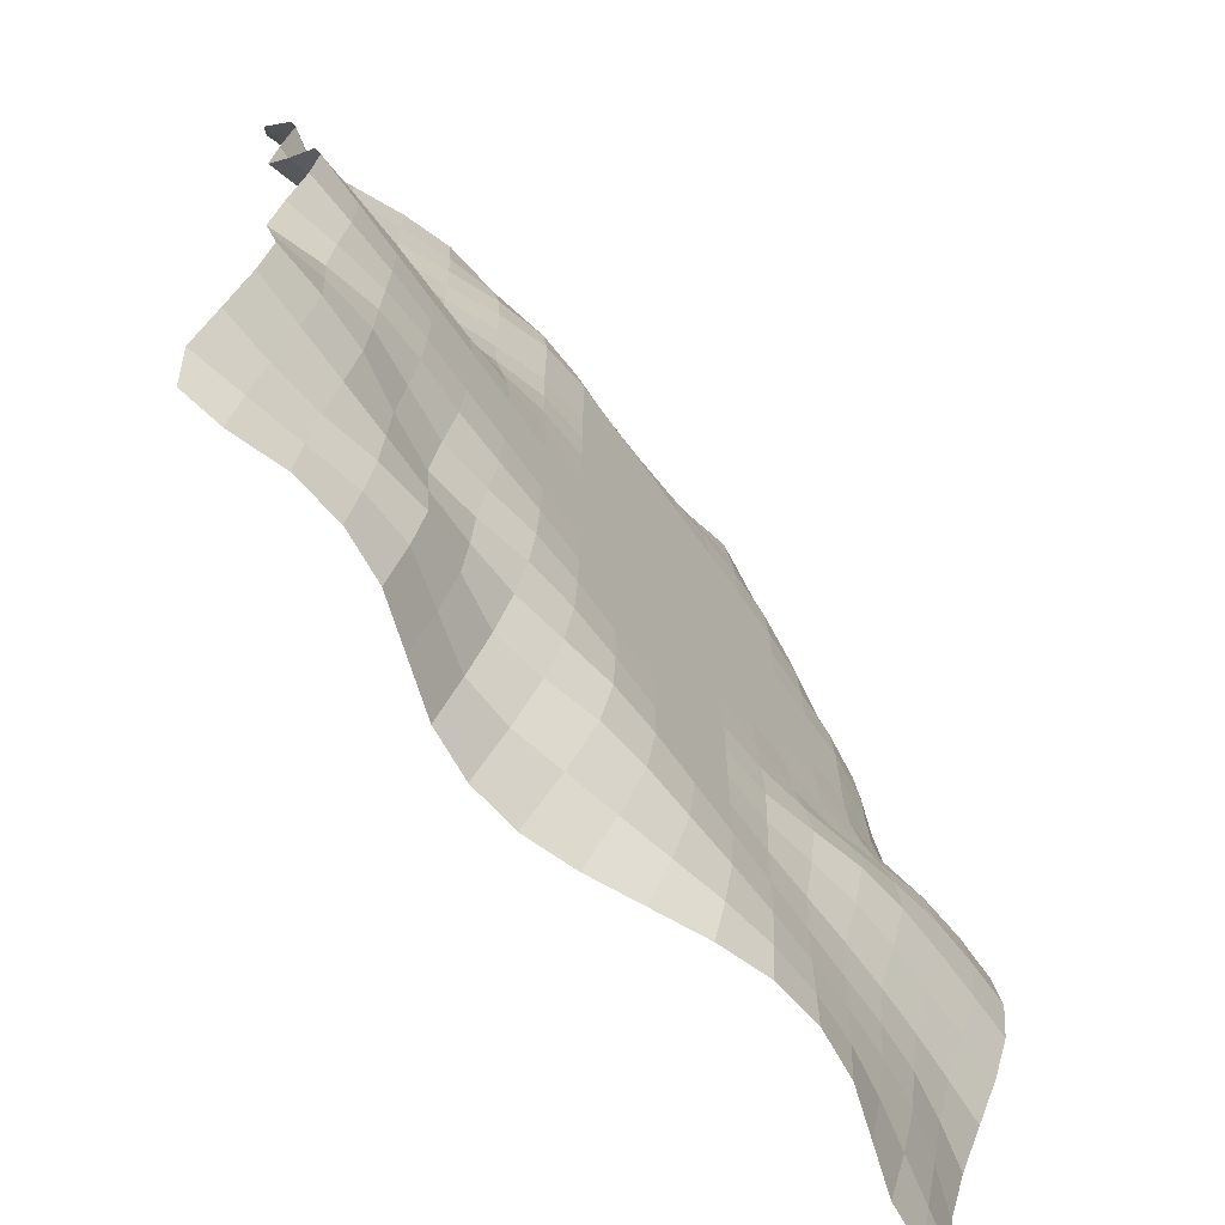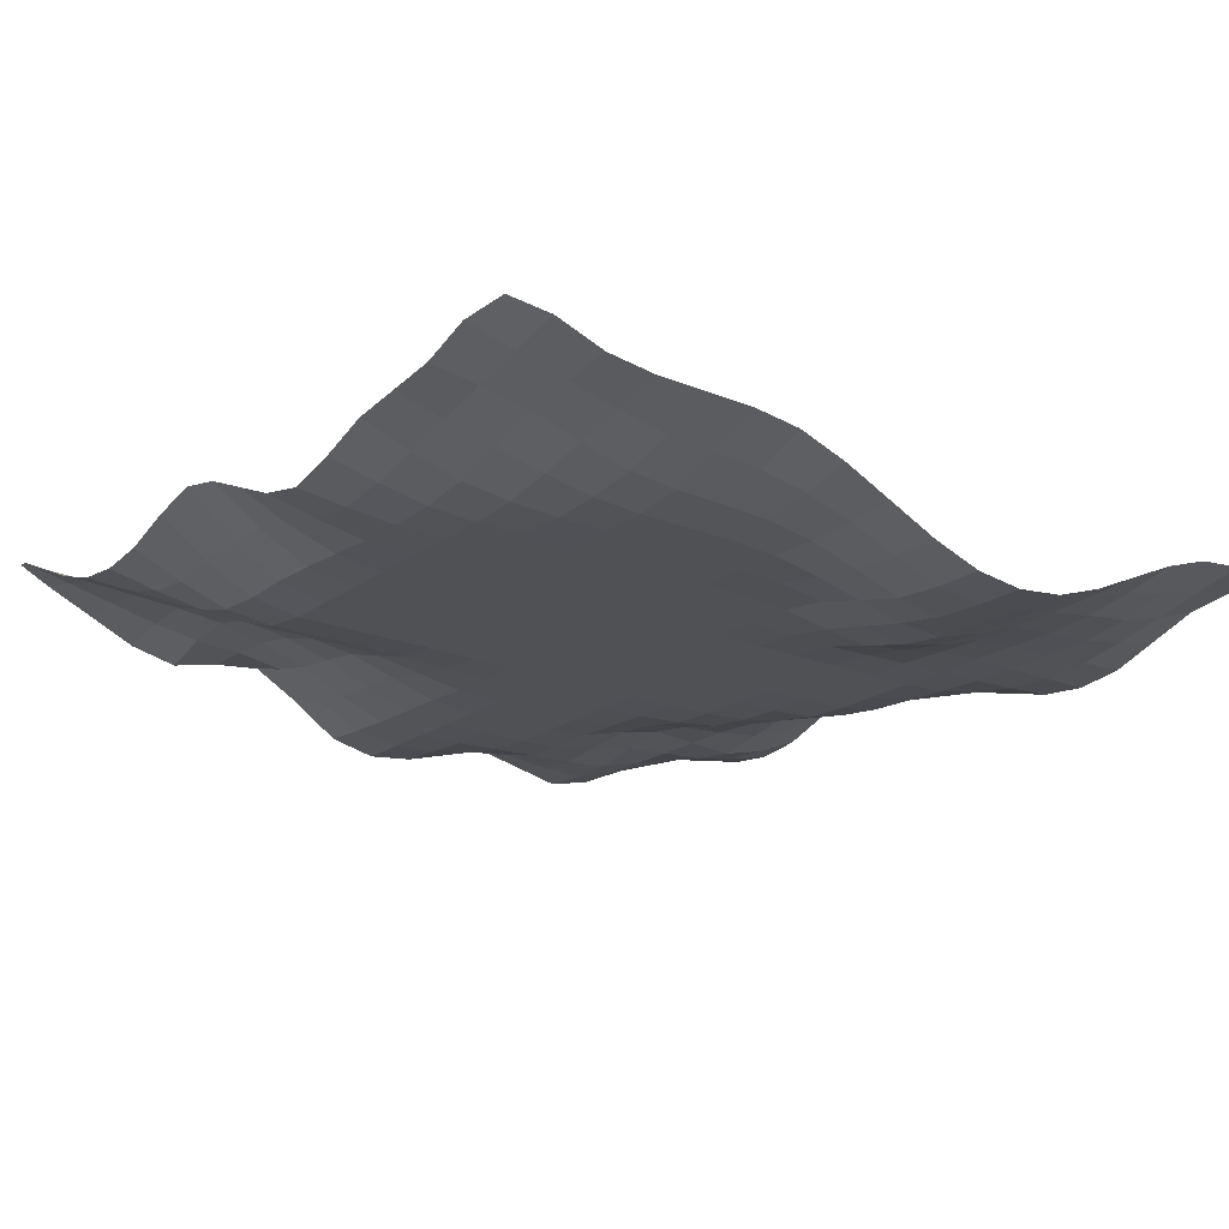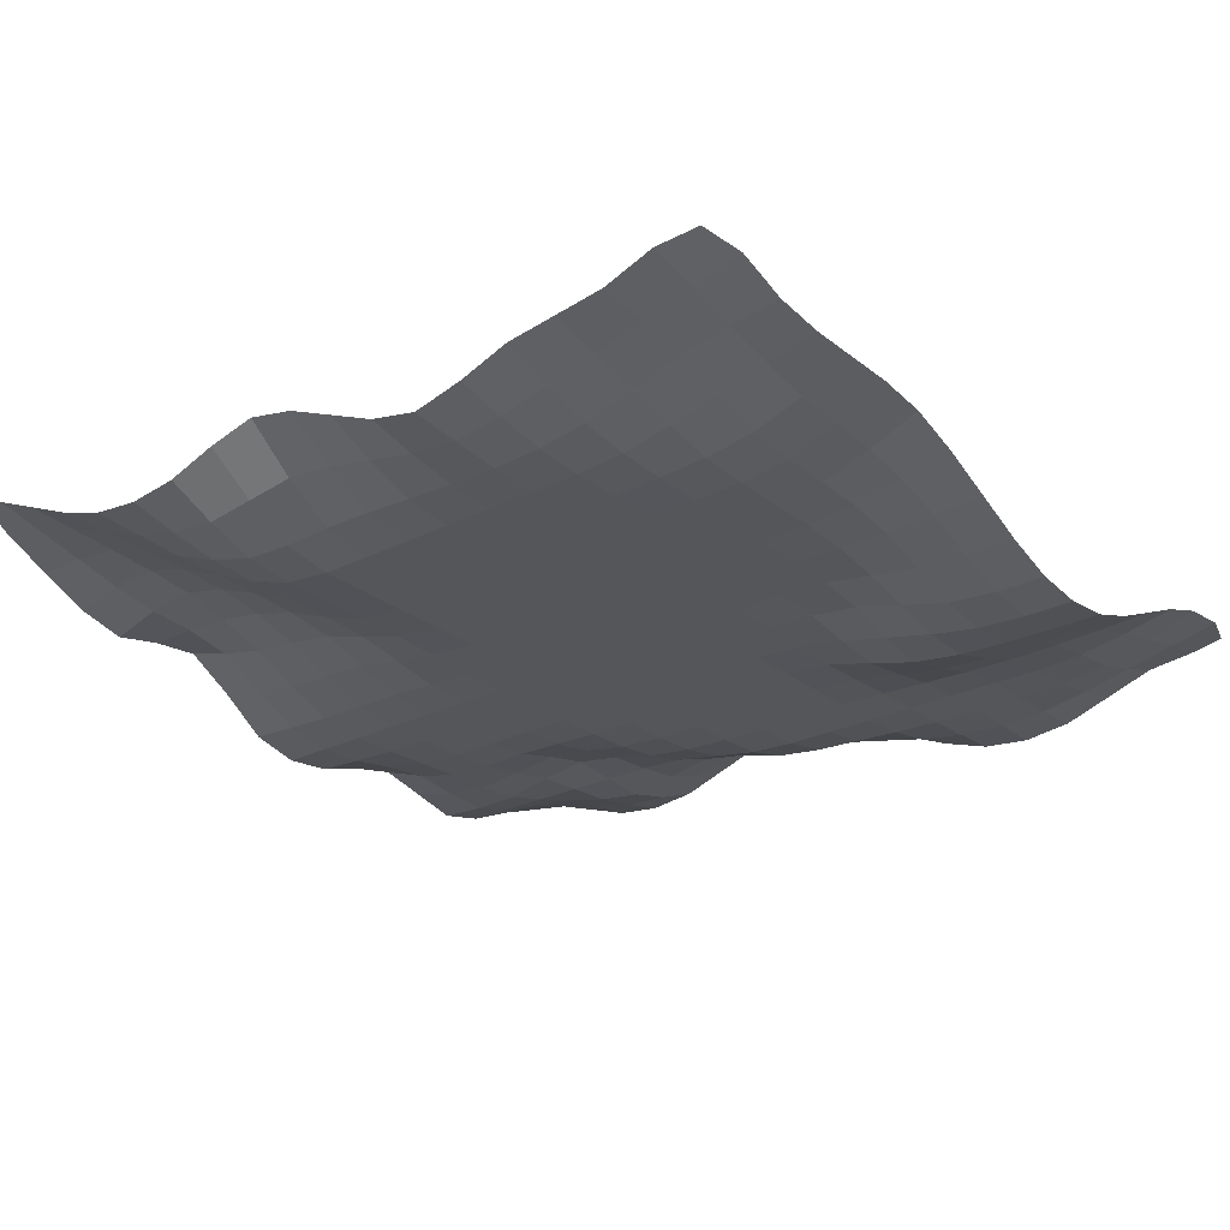
<metadata>
{"format":"obj","ext":"obj","renderer":"f3d","projection":"perspective","resolution":1024,"background":"white","views":[{"elev":-68.4,"azim":-54.4,"up":"+Z"},{"elev":-19.9,"azim":52.8,"up":"+Y"},{"elev":-25.7,"azim":38.8,"up":"+Y"}]}
</metadata>
<code>
o Grid_Grid.001
v -8.889 2.25 8.889
v -6.667 1.5 8.889
v -4.444 0.75 8.889
v -2.222 0.75 8.889
v 0 0.75 8.889
v 2.222 0.25 8.889
v 4.444 0.25 8.889
v 6.667 0.75 8.889
v 8.889 1.25 8.889
v 8.889 0.75 6.667
v 6.667 0.25 6.667
v 4.444 0 6.667
v 2.222 0 6.667
v 0 0 6.667
v -2.222 0 6.667
v -4.444 0.5 6.667
v -6.667 1.5 6.667
v -8.889 1.75 6.667
v -8.889 1.5 4.444
v -6.667 1.25 4.444
v -4.444 0.5 4.444
v -2.222 0 4.444
v 0 0 4.444
v 2.222 0 4.444
v 4.444 0 4.444
v 6.667 0 4.444
v 8.889 0.5 4.444
v 8.889 0.25 2.222
v 6.667 0 2.222
v 4.444 0 2.222
v 2.222 0 2.222
v 0 0 2.222
v -2.222 0 2.222
v -4.444 0.25 2.222
v -6.667 0.5 2.222
v -8.889 0.75 2.222
v -8.889 0 -0
v -6.667 0 -0
v -4.444 0 -0
v -2.222 0 -0
v 0 0 -0
v 2.222 0 -0
v 4.444 0 -0
v 6.667 -0.25 -0
v 8.889 -0.5 -0
v 8.889 -1 -2.222
v 6.667 -0.75 -2.222
v 4.444 -0.25 -2.222
v 2.222 0 -2.222
v 0 0 -2.222
v -2.222 0 -2.222
v -4.444 0 -2.222
v -6.667 0 -2.222
v -8.889 0.25 -2.222
v -8.889 0.25 -4.444
v -6.667 0.25 -4.444
v -4.444 0.25 -4.444
v -2.222 0 -4.444
v 0 0 -4.444
v 2.222 0 -4.444
v 4.444 -0.25 -4.444
v 6.667 -0.5 -4.444
v 8.889 -0.5 -4.444
v 8.889 0.25 -6.667
v 6.667 0 -6.667
v 4.444 0 -6.667
v 2.222 0 -6.667
v 0 0 -6.667
v -2.222 0.25 -6.667
v -4.444 0.5 -6.667
v -6.667 0.5 -6.667
v -8.889 0.5 -6.667
v -8.889 1.25 -8.889
v -6.667 0.75 -8.889
v -4.444 1 -8.889
v -2.222 1.25 -8.889
v 0 0.75 -8.889
v 2.222 0.25 -8.889
v 4.444 0 -8.889
v 6.667 0.25 -8.889
v 8.889 0.75 -8.889
v 8.889 1.5 10
v 6.667 1 10
v 4.444 0.5 10
v 2.222 0.5 10
v 0 1.5 10
v -2.222 1.5 10
v -4.444 1 10
v -6.667 1.5 10
v -8.889 2.5 10
v -7.778 1.938 8.889
v -8.889 2 7.778
v -10 2.5 8.889
v -5.556 1.062 8.889
v -6.667 1.5 7.778
v -3.333 0.625 8.889
v -4.444 0.5625 7.778
v -1.111 0.875 8.889
v -2.222 0.1875 7.778
v 1.111 0.5 8.889
v 0 0.1875 7.778
v 3.333 0.125 8.889
v 2.222 0.0625 7.778
v 5.556 0.5 8.889
v 4.444 0.0625 7.778
v 7.778 1 8.889
v 6.667 0.5 7.778
v 10 1.5 8.889
v 8.889 1 7.778
v 10 1 6.667
v 8.889 0.5625 5.556
v 7.778 0.5 6.667
v 6.667 0.0625 5.556
v 5.556 0.0625 6.667
v 4.444 0 5.556
v 3.333 0 6.667
v 2.222 0 5.556
v 1.111 0 6.667
v 0 0 5.556
v -1.111 0 6.667
v -2.222 0 5.556
v -3.333 0.125 6.667
v -4.444 0.5 5.556
v -5.556 1 6.667
v -6.667 1.438 5.556
v -7.778 1.812 6.667
v -8.889 1.562 5.556
v -10 1.5 6.667
v -7.778 1.438 4.444
v -8.889 1.312 3.333
v -10 1.5 4.444
v -5.556 0.9375 4.444
v -6.667 0.9375 3.333
v -3.333 0.125 4.444
v -4.444 0.4375 3.333
v -1.111 0 4.444
v -2.222 0 3.333
v 1.111 0 4.444
v 0 0 3.333
v 3.333 0 4.444
v 2.222 0 3.333
v 5.556 0 4.444
v 4.444 0 3.333
v 7.778 0.125 4.444
v 6.667 0 3.333
v 10 1 4.444
v 8.889 0.4375 3.333
v 10 0.5 2.222
v 8.889 -0.0625 1.111
v 7.778 0.0625 2.222
v 6.667 -0.0625 1.111
v 5.556 0 2.222
v 4.444 0 1.111
v 3.333 0 2.222
v 2.222 0 1.111
v 1.111 0 2.222
v 0 0 1.111
v -1.111 0 2.222
v -2.222 0 1.111
v -3.333 0.0625 2.222
v -4.444 0.0625 1.111
v -5.556 0.4375 2.222
v -6.667 0.125 1.111
v -7.778 0.5625 2.222
v -8.889 0.1875 1.111
v -10 1 2.222
v -7.778 0 -0
v -8.889 0.0625 -1.111
v -10 0 -0
v -5.556 0 -0
v -6.667 0 -1.111
v -3.333 0 -0
v -4.444 0 -1.111
v -1.111 0 -0
v -2.222 0 -1.111
v 1.111 0 -0
v 0 0 -1.111
v 3.333 0 -0
v 2.222 0 -1.111
v 5.556 -0.0625 -0
v 4.444 -0.0625 -1.111
v 7.778 -0.4375 -0
v 6.667 -0.5 -1.111
v 10 -0.5 -0
v 8.889 -0.875 -1.111
v 10 -1 -2.222
v 8.889 -0.875 -3.333
v 7.778 -0.9375 -2.222
v 6.667 -0.8125 -3.333
v 5.556 -0.5 -2.222
v 4.444 -0.375 -3.333
v 3.333 -0.0625 -2.222
v 2.222 0 -3.333
v 1.111 0 -2.222
v 0 0 -3.333
v -1.111 0 -2.222
v -2.222 0 -3.333
v -3.333 0 -2.222
v -4.444 0.0625 -3.333
v -5.556 0 -2.222
v -6.667 0.0625 -3.333
v -7.778 0.0625 -2.222
v -8.889 0.375 -3.333
v -10 0.5 -2.222
v -7.778 0.125 -4.444
v -8.889 0.1875 -5.556
v -10 0.5 -4.444
v -5.556 0.375 -4.444
v -6.667 0.4375 -5.556
v -3.333 0.0625 -4.444
v -4.444 0.4375 -5.556
v -1.111 0 -4.444
v -2.222 0.0625 -5.556
v 1.111 0 -4.444
v 0 0 -5.556
v 3.333 -0.0625 -4.444
v 2.222 0 -5.556
v 5.556 -0.4375 -4.444
v 4.444 -0.0625 -5.556
v 7.778 -0.5 -4.444
v 6.667 -0.125 -5.556
v 10 -0.5 -4.444
v 8.889 -0.0625 -5.556
v 10 0.5 -6.667
v 8.889 0.5 -7.778
v 7.778 0.0625 -6.667
v 6.667 0.0625 -7.778
v 5.556 0 -6.667
v 4.444 0 -7.778
v 3.333 0 -6.667
v 2.222 0.0625 -7.778
v 1.111 0 -6.667
v 0 0.1875 -7.778
v -1.111 0.0625 -6.667
v -2.222 0.625 -7.778
v -3.333 0.4375 -6.667
v -4.444 0.625 -7.778
v -5.556 0.5 -6.667
v -6.667 0.5625 -7.778
v -7.778 0.5 -6.667
v -8.889 0.9375 -7.778
v -10 0.5 -6.667
v -7.778 1 -8.889
v -8.889 1.5 -10
v -10 1.5 -8.889
v -5.556 0.6875 -8.889
v -6.667 1 -10
v -3.333 1.312 -8.889
v -4.444 1.5 -10
v -1.111 1 -8.889
v -2.222 2 -10
v 1.111 0.5 -8.889
v 0 1.5 -10
v 3.333 0.0625 -8.889
v 2.222 0.5 -10
v 5.556 0.0625 -8.889
v 4.444 0 -10
v 7.778 0.5 -8.889
v 6.667 0.5 -10
v 10 1 -8.889
v 8.889 1 -10
v 9.722 1.75 9.722
v 7.778 1.125 10
v 5.556 0.875 10
v 3.333 0.25 10
v 1.111 1 10
v -1.111 1.75 10
v -3.333 1.125 10
v -5.556 1.125 10
v -7.778 2 10
v -9.722 2.75 9.722
v -10 2 7.778
v -7.778 1.875 7.778
v -5.556 1.016 7.778
v -3.333 0.25 7.778
v -1.111 0.2188 7.778
v 1.111 0.125 7.778
v 3.333 0.03125 7.778
v 5.556 0.2031 7.778
v 7.778 0.8125 7.778
v 10 1.125 7.778
v 10 1 5.556
v 7.778 0.2188 5.556
v 5.556 0.01562 5.556
v 3.333 0 5.556
v 1.111 0 5.556
v -1.111 0 5.556
v -3.333 0.125 5.556
v -5.556 0.9844 5.556
v -7.778 1.688 5.556
v -10 1.25 5.556
v -10 1.625 3.333
v -7.778 1.062 3.333
v -5.556 0.7812 3.333
v -3.333 0.1094 3.333
v -1.111 0 3.333
v 1.111 0 3.333
v 3.333 0 3.333
v 5.556 0 3.333
v 7.778 0.1094 3.333
v 10 0.875 3.333
v 10 0 1.111
v 7.778 -0.09375 1.111
v 5.556 -0.01562 1.111
v 3.333 0 1.111
v 1.111 0 1.111
v -1.111 0 1.111
v -3.333 0.01562 1.111
v -5.556 0.1094 1.111
v -7.778 0.1406 1.111
v -10 0.25 1.111
v -10 0.125 -1.111
v -7.778 0.01562 -1.111
v -5.556 0 -1.111
v -3.333 0 -1.111
v -1.111 0 -1.111
v 1.111 0 -1.111
v 3.333 -0.01562 -1.111
v 5.556 -0.2031 -1.111
v 7.778 -0.7812 -1.111
v 10 -0.875 -1.111
v 10 -0.875 -3.333
v 7.778 -0.8594 -3.333
v 5.556 -0.6719 -3.333
v 3.333 -0.09375 -3.333
v 1.111 0 -3.333
v -1.111 0 -3.333
v -3.333 0.01562 -3.333
v -5.556 0.09375 -3.333
v -7.778 0.1094 -3.333
v -10 0.75 -3.333
v -10 0.25 -5.556
v -7.778 0.2188 -5.556
v -5.556 0.5938 -5.556
v -3.333 0.1875 -5.556
v -1.111 0.01562 -5.556
v 1.111 0 -5.556
v 3.333 -0.01562 -5.556
v 5.556 -0.1094 -5.556
v 7.778 -0.1094 -5.556
v 10 0 -5.556
v 10 0.875 -7.778
v 7.778 0.2031 -7.778
v 5.556 0.01562 -7.778
v 3.333 0.01562 -7.778
v 1.111 0.125 -7.778
v -1.111 0.3281 -7.778
v -3.333 0.8125 -7.778
v -5.556 0.4219 -7.778
v -7.778 0.8125 -7.778
v -10 1 -7.778
v -9.722 1.75 -9.722
v -7.778 1.125 -10
v -5.556 1.125 -10
v -3.333 1.875 -10
v -1.111 1.875 -10
v 1.111 1 -10
v 3.333 0.125 -10
v 5.556 0.125 -10
v 7.778 0.875 -10
v 9.722 1 -9.722
f 1 93 271
f 1 271 90
f 1 90 270
f 1 270 91
f 1 91 273
f 1 273 92
f 1 92 272
f 1 272 93
f 2 91 270
f 2 270 89
f 2 89 269
f 2 269 94
f 2 94 274
f 2 274 95
f 2 95 273
f 2 273 91
f 3 94 269
f 3 269 88
f 3 88 268
f 3 268 96
f 3 96 275
f 3 275 97
f 3 97 274
f 3 274 94
f 4 96 268
f 4 268 87
f 4 87 267
f 4 267 98
f 4 98 276
f 4 276 99
f 4 99 275
f 4 275 96
f 5 98 267
f 5 267 86
f 5 86 266
f 5 266 100
f 5 100 277
f 5 277 101
f 5 101 276
f 5 276 98
f 6 100 266
f 6 266 85
f 6 85 265
f 6 265 102
f 6 102 278
f 6 278 103
f 6 103 277
f 6 277 100
f 7 102 265
f 7 265 84
f 7 84 264
f 7 264 104
f 7 104 279
f 7 279 105
f 7 105 278
f 7 278 102
f 8 104 264
f 8 264 83
f 8 83 263
f 8 263 106
f 8 106 280
f 8 280 107
f 8 107 279
f 8 279 104
f 9 106 263
f 9 263 82
f 9 82 262
f 9 262 108
f 9 108 281
f 9 281 109
f 9 109 280
f 9 280 106
f 10 112 280
f 10 280 109
f 10 109 281
f 10 281 110
f 10 110 282
f 10 282 111
f 10 111 283
f 10 283 112
f 11 114 279
f 11 279 107
f 11 107 280
f 11 280 112
f 11 112 283
f 11 283 113
f 11 113 284
f 11 284 114
f 12 116 278
f 12 278 105
f 12 105 279
f 12 279 114
f 12 114 284
f 12 284 115
f 12 115 285
f 12 285 116
f 13 118 277
f 13 277 103
f 13 103 278
f 13 278 116
f 13 116 285
f 13 285 117
f 13 117 286
f 13 286 118
f 14 120 276
f 14 276 101
f 14 101 277
f 14 277 118
f 14 118 286
f 14 286 119
f 14 119 287
f 14 287 120
f 15 122 275
f 15 275 99
f 15 99 276
f 15 276 120
f 15 120 287
f 15 287 121
f 15 121 288
f 15 288 122
f 16 124 274
f 16 274 97
f 16 97 275
f 16 275 122
f 16 122 288
f 16 288 123
f 16 123 289
f 16 289 124
f 17 126 273
f 17 273 95
f 17 95 274
f 17 274 124
f 17 124 289
f 17 289 125
f 17 125 290
f 17 290 126
f 18 128 272
f 18 272 92
f 18 92 273
f 18 273 126
f 18 126 290
f 18 290 127
f 18 127 291
f 18 291 128
f 19 131 291
f 19 291 127
f 19 127 290
f 19 290 129
f 19 129 293
f 19 293 130
f 19 130 292
f 19 292 131
f 20 129 290
f 20 290 125
f 20 125 289
f 20 289 132
f 20 132 294
f 20 294 133
f 20 133 293
f 20 293 129
f 21 132 289
f 21 289 123
f 21 123 288
f 21 288 134
f 21 134 295
f 21 295 135
f 21 135 294
f 21 294 132
f 22 134 288
f 22 288 121
f 22 121 287
f 22 287 136
f 22 136 296
f 22 296 137
f 22 137 295
f 22 295 134
f 23 136 287
f 23 287 119
f 23 119 286
f 23 286 138
f 23 138 297
f 23 297 139
f 23 139 296
f 23 296 136
f 24 138 286
f 24 286 117
f 24 117 285
f 24 285 140
f 24 140 298
f 24 298 141
f 24 141 297
f 24 297 138
f 25 140 285
f 25 285 115
f 25 115 284
f 25 284 142
f 25 142 299
f 25 299 143
f 25 143 298
f 25 298 140
f 26 142 284
f 26 284 113
f 26 113 283
f 26 283 144
f 26 144 300
f 26 300 145
f 26 145 299
f 26 299 142
f 27 144 283
f 27 283 111
f 27 111 282
f 27 282 146
f 27 146 301
f 27 301 147
f 27 147 300
f 27 300 144
f 28 150 300
f 28 300 147
f 28 147 301
f 28 301 148
f 28 148 302
f 28 302 149
f 28 149 303
f 28 303 150
f 29 152 299
f 29 299 145
f 29 145 300
f 29 300 150
f 29 150 303
f 29 303 151
f 29 151 304
f 29 304 152
f 30 154 298
f 30 298 143
f 30 143 299
f 30 299 152
f 30 152 304
f 30 304 153
f 30 153 305
f 30 305 154
f 31 156 297
f 31 297 141
f 31 141 298
f 31 298 154
f 31 154 305
f 31 305 155
f 31 155 306
f 31 306 156
f 32 158 296
f 32 296 139
f 32 139 297
f 32 297 156
f 32 156 306
f 32 306 157
f 32 157 307
f 32 307 158
f 33 160 295
f 33 295 137
f 33 137 296
f 33 296 158
f 33 158 307
f 33 307 159
f 33 159 308
f 33 308 160
f 34 162 294
f 34 294 135
f 34 135 295
f 34 295 160
f 34 160 308
f 34 308 161
f 34 161 309
f 34 309 162
f 35 164 293
f 35 293 133
f 35 133 294
f 35 294 162
f 35 162 309
f 35 309 163
f 35 163 310
f 35 310 164
f 36 166 292
f 36 292 130
f 36 130 293
f 36 293 164
f 36 164 310
f 36 310 165
f 36 165 311
f 36 311 166
f 37 169 311
f 37 311 165
f 37 165 310
f 37 310 167
f 37 167 313
f 37 313 168
f 37 168 312
f 37 312 169
f 38 167 310
f 38 310 163
f 38 163 309
f 38 309 170
f 38 170 314
f 38 314 171
f 38 171 313
f 38 313 167
f 39 170 309
f 39 309 161
f 39 161 308
f 39 308 172
f 39 172 315
f 39 315 173
f 39 173 314
f 39 314 170
f 40 172 308
f 40 308 159
f 40 159 307
f 40 307 174
f 40 174 316
f 40 316 175
f 40 175 315
f 40 315 172
f 41 174 307
f 41 307 157
f 41 157 306
f 41 306 176
f 41 176 317
f 41 317 177
f 41 177 316
f 41 316 174
f 42 176 306
f 42 306 155
f 42 155 305
f 42 305 178
f 42 178 318
f 42 318 179
f 42 179 317
f 42 317 176
f 43 178 305
f 43 305 153
f 43 153 304
f 43 304 180
f 43 180 319
f 43 319 181
f 43 181 318
f 43 318 178
f 44 180 304
f 44 304 151
f 44 151 303
f 44 303 182
f 44 182 320
f 44 320 183
f 44 183 319
f 44 319 180
f 45 182 303
f 45 303 149
f 45 149 302
f 45 302 184
f 45 184 321
f 45 321 185
f 45 185 320
f 45 320 182
f 46 188 320
f 46 320 185
f 46 185 321
f 46 321 186
f 46 186 322
f 46 322 187
f 46 187 323
f 46 323 188
f 47 190 319
f 47 319 183
f 47 183 320
f 47 320 188
f 47 188 323
f 47 323 189
f 47 189 324
f 47 324 190
f 48 192 318
f 48 318 181
f 48 181 319
f 48 319 190
f 48 190 324
f 48 324 191
f 48 191 325
f 48 325 192
f 49 194 317
f 49 317 179
f 49 179 318
f 49 318 192
f 49 192 325
f 49 325 193
f 49 193 326
f 49 326 194
f 50 196 316
f 50 316 177
f 50 177 317
f 50 317 194
f 50 194 326
f 50 326 195
f 50 195 327
f 50 327 196
f 51 198 315
f 51 315 175
f 51 175 316
f 51 316 196
f 51 196 327
f 51 327 197
f 51 197 328
f 51 328 198
f 52 200 314
f 52 314 173
f 52 173 315
f 52 315 198
f 52 198 328
f 52 328 199
f 52 199 329
f 52 329 200
f 53 202 313
f 53 313 171
f 53 171 314
f 53 314 200
f 53 200 329
f 53 329 201
f 53 201 330
f 53 330 202
f 54 204 312
f 54 312 168
f 54 168 313
f 54 313 202
f 54 202 330
f 54 330 203
f 54 203 331
f 54 331 204
f 55 207 331
f 55 331 203
f 55 203 330
f 55 330 205
f 55 205 333
f 55 333 206
f 55 206 332
f 55 332 207
f 56 205 330
f 56 330 201
f 56 201 329
f 56 329 208
f 56 208 334
f 56 334 209
f 56 209 333
f 56 333 205
f 57 208 329
f 57 329 199
f 57 199 328
f 57 328 210
f 57 210 335
f 57 335 211
f 57 211 334
f 57 334 208
f 58 210 328
f 58 328 197
f 58 197 327
f 58 327 212
f 58 212 336
f 58 336 213
f 58 213 335
f 58 335 210
f 59 212 327
f 59 327 195
f 59 195 326
f 59 326 214
f 59 214 337
f 59 337 215
f 59 215 336
f 59 336 212
f 60 214 326
f 60 326 193
f 60 193 325
f 60 325 216
f 60 216 338
f 60 338 217
f 60 217 337
f 60 337 214
f 61 216 325
f 61 325 191
f 61 191 324
f 61 324 218
f 61 218 339
f 61 339 219
f 61 219 338
f 61 338 216
f 62 218 324
f 62 324 189
f 62 189 323
f 62 323 220
f 62 220 340
f 62 340 221
f 62 221 339
f 62 339 218
f 63 220 323
f 63 323 187
f 63 187 322
f 63 322 222
f 63 222 341
f 63 341 223
f 63 223 340
f 63 340 220
f 64 226 340
f 64 340 223
f 64 223 341
f 64 341 224
f 64 224 342
f 64 342 225
f 64 225 343
f 64 343 226
f 65 228 339
f 65 339 221
f 65 221 340
f 65 340 226
f 65 226 343
f 65 343 227
f 65 227 344
f 65 344 228
f 66 230 338
f 66 338 219
f 66 219 339
f 66 339 228
f 66 228 344
f 66 344 229
f 66 229 345
f 66 345 230
f 67 232 337
f 67 337 217
f 67 217 338
f 67 338 230
f 67 230 345
f 67 345 231
f 67 231 346
f 67 346 232
f 68 234 336
f 68 336 215
f 68 215 337
f 68 337 232
f 68 232 346
f 68 346 233
f 68 233 347
f 68 347 234
f 69 236 335
f 69 335 213
f 69 213 336
f 69 336 234
f 69 234 347
f 69 347 235
f 69 235 348
f 69 348 236
f 70 238 334
f 70 334 211
f 70 211 335
f 70 335 236
f 70 236 348
f 70 348 237
f 70 237 349
f 70 349 238
f 71 240 333
f 71 333 209
f 71 209 334
f 71 334 238
f 71 238 349
f 71 349 239
f 71 239 350
f 71 350 240
f 72 242 332
f 72 332 206
f 72 206 333
f 72 333 240
f 72 240 350
f 72 350 241
f 72 241 351
f 72 351 242
f 73 245 351
f 73 351 241
f 73 241 350
f 73 350 243
f 73 243 353
f 73 353 244
f 73 244 352
f 73 352 245
f 74 243 350
f 74 350 239
f 74 239 349
f 74 349 246
f 74 246 354
f 74 354 247
f 74 247 353
f 74 353 243
f 75 246 349
f 75 349 237
f 75 237 348
f 75 348 248
f 75 248 355
f 75 355 249
f 75 249 354
f 75 354 246
f 76 248 348
f 76 348 235
f 76 235 347
f 76 347 250
f 76 250 356
f 76 356 251
f 76 251 355
f 76 355 248
f 77 250 347
f 77 347 233
f 77 233 346
f 77 346 252
f 77 252 357
f 77 357 253
f 77 253 356
f 77 356 250
f 78 252 346
f 78 346 231
f 78 231 345
f 78 345 254
f 78 254 358
f 78 358 255
f 78 255 357
f 78 357 252
f 79 254 345
f 79 345 229
f 79 229 344
f 79 344 256
f 79 256 359
f 79 359 257
f 79 257 358
f 79 358 254
f 80 256 344
f 80 344 227
f 80 227 343
f 80 343 258
f 80 258 360
f 80 360 259
f 80 259 359
f 80 359 256
f 81 258 343
f 81 343 225
f 81 225 342
f 81 342 260
f 81 260 361
f 81 361 261
f 81 261 360
f 81 360 258

</code>
